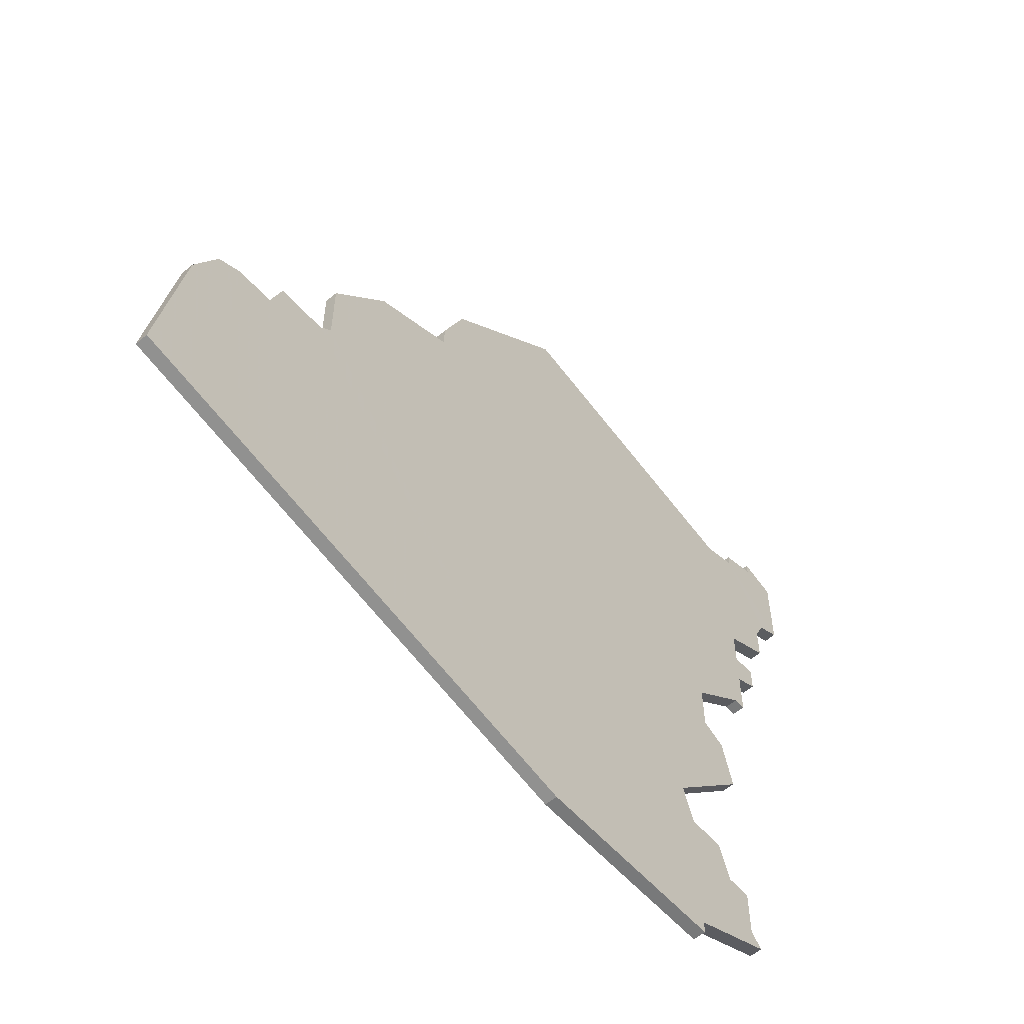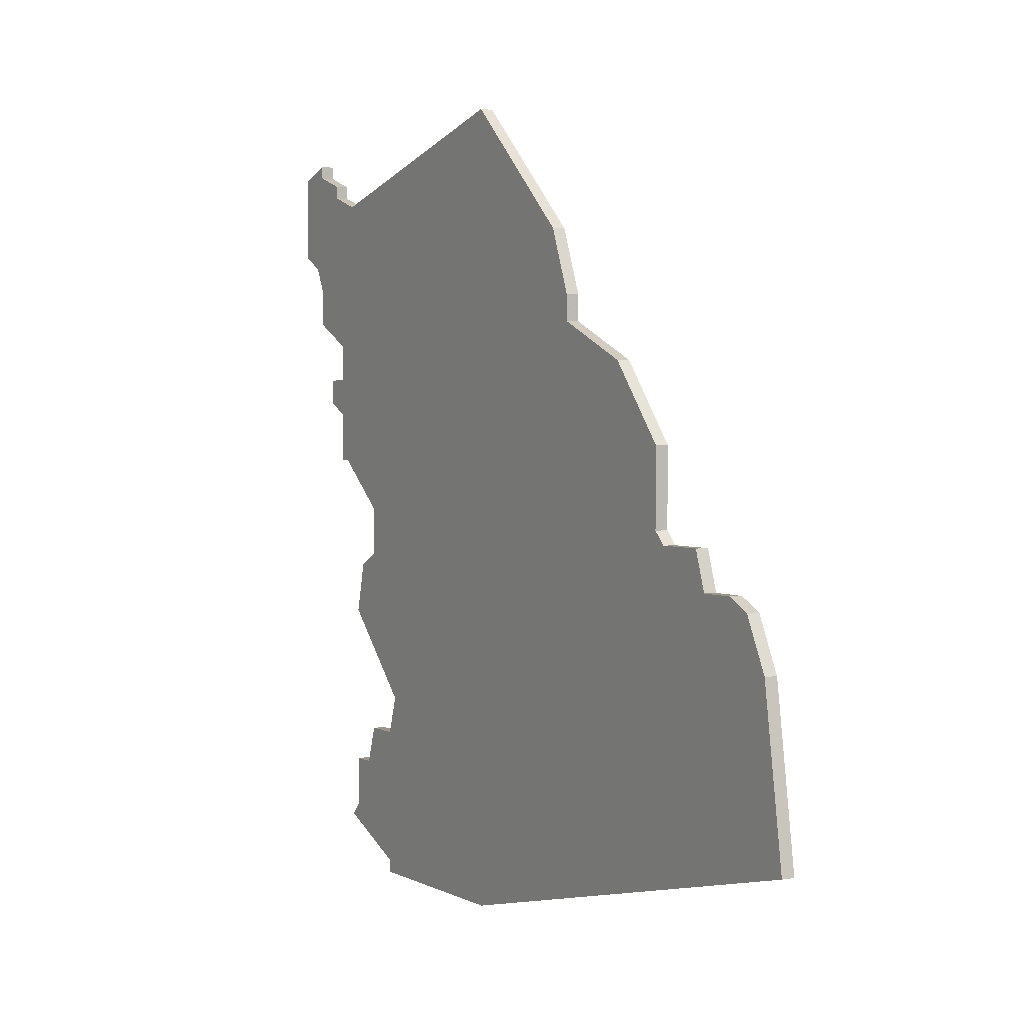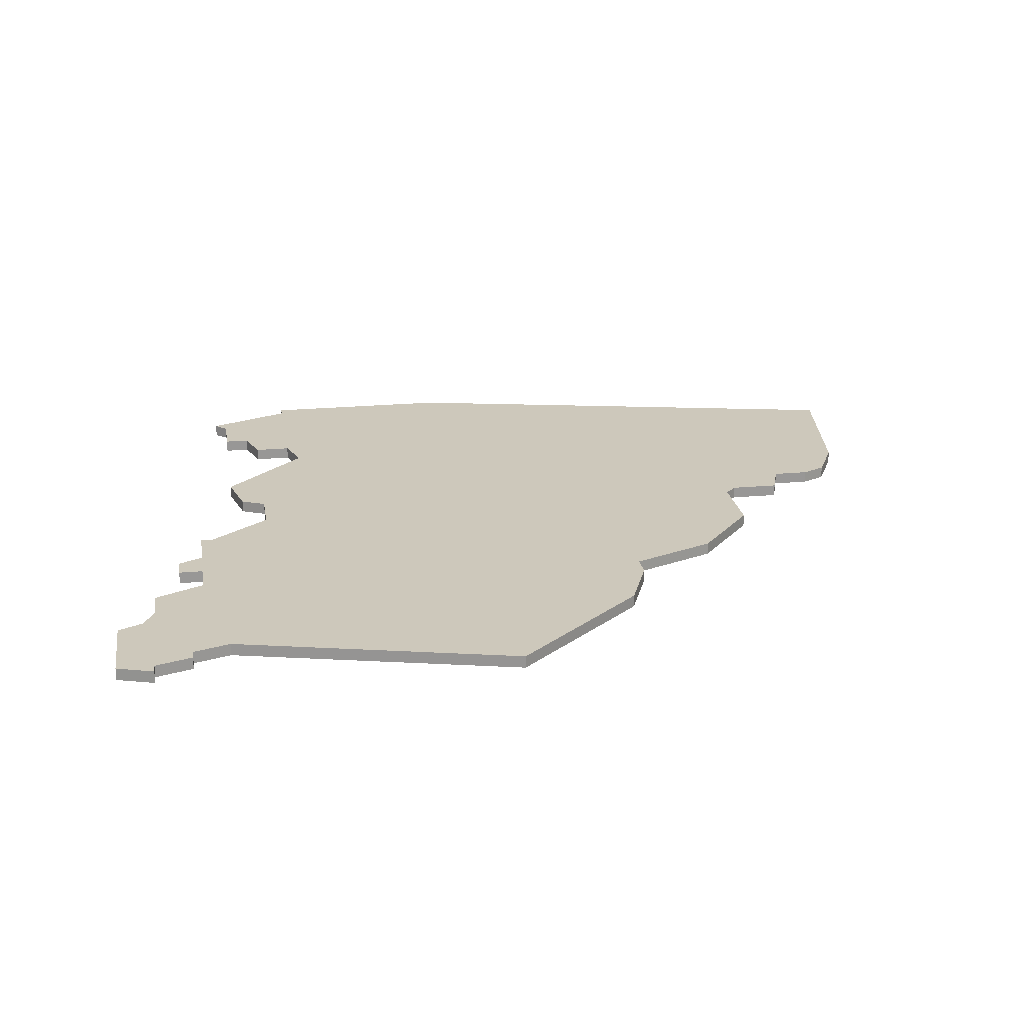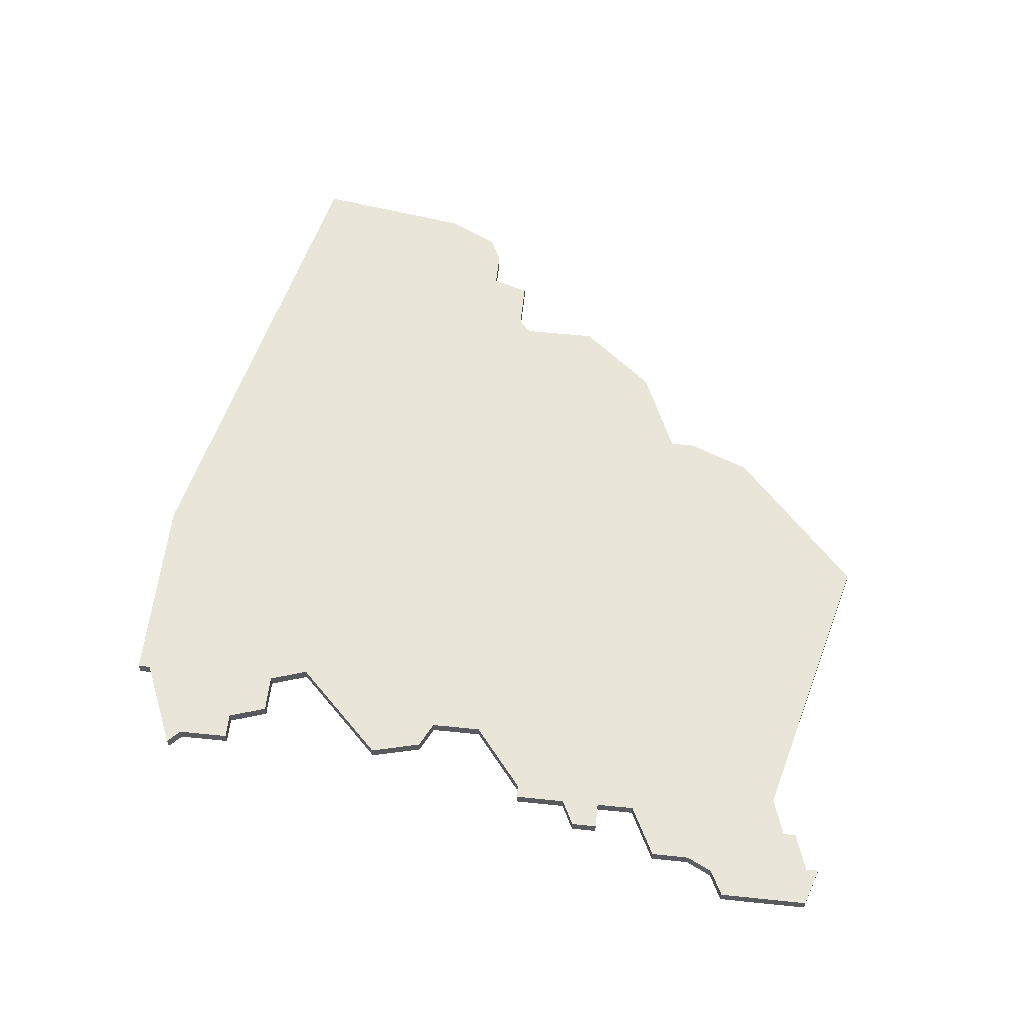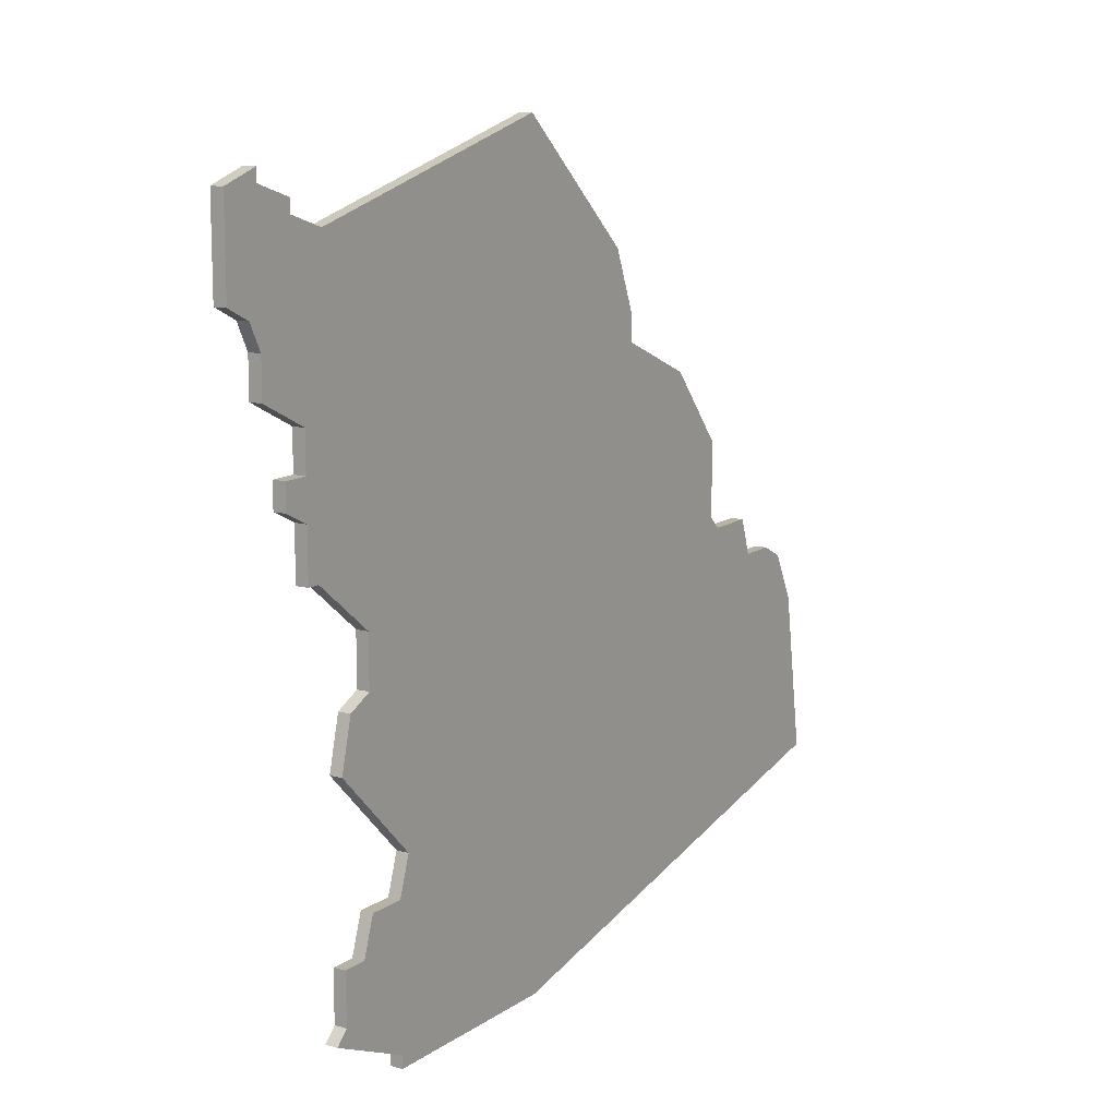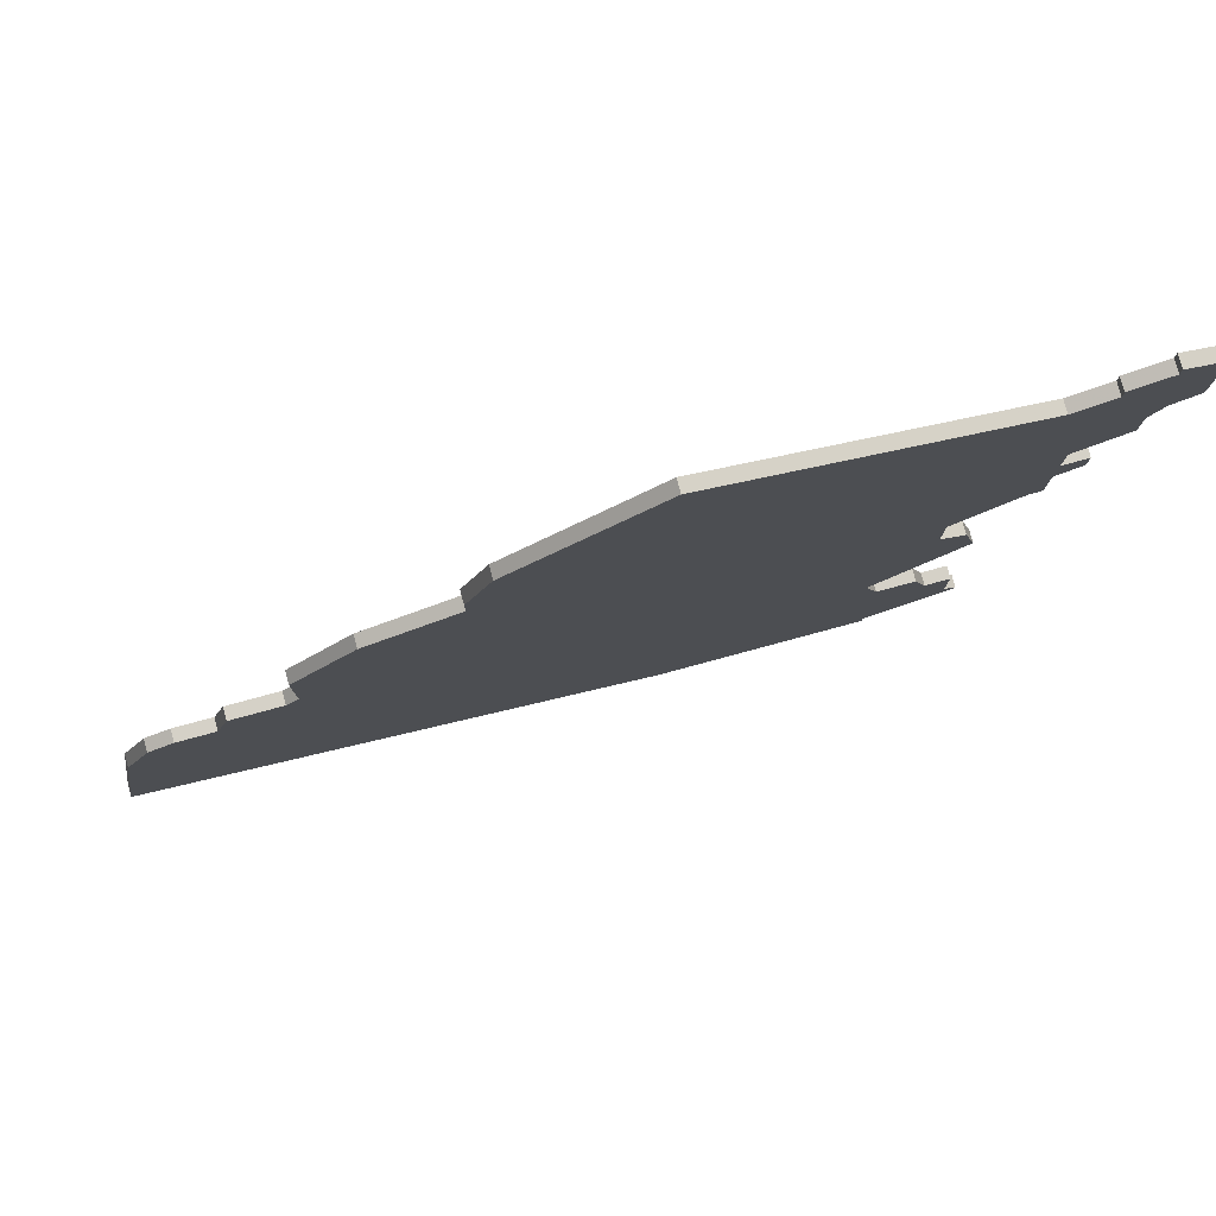
<metadata>
{"format":"obj","ext":"obj","renderer":"f3d","projection":"perspective","resolution":1024,"background":"white","views":[{"elev":-57.7,"azim":-49.1,"up":"+Y"},{"elev":2.5,"azim":-119.9,"up":"+Y"},{"elev":22.0,"azim":170.8,"up":"+Z"},{"elev":58.1,"azim":96.1,"up":"+Z"},{"elev":12.3,"azim":123.1,"up":"+Y"},{"elev":79.7,"azim":-15.1,"up":"+Y"}]}
</metadata>
<code>
v 3138 -1187 0
v 3138 -1187 1
v 3146 -1166 0
v 3146 -1166 1
v 3146 -1152 0
v 3146 -1152 1
v 3146 -1153 0
v 3146 -1153 1
v 3146 -1163 0
v 3146 -1163 1
v 3104 -1165 0
v 3104 -1165 1
v 3104 -1167 0
v 3104 -1167 1
v 3137 -1204 0
v 3137 -1204 1
v 3079 -1191 0
v 3079 -1191 1
v 3087 -1183 0
v 3087 -1183 1
v 3136 -1182 0
v 3136 -1182 1
v 3136 -1201 0
v 3136 -1201 1
v 3136 -1186 0
v 3136 -1186 1
v 3144 -1173 0
v 3144 -1173 1
v 3144 -1171 0
v 3144 -1171 1
v 3086 -1186 0
v 3086 -1186 1
v 3077 -1204 0
v 3077 -1204 1
v 3143 -1154 0
v 3143 -1154 1
v 3143 -1155 0
v 3143 -1155 1
v 3142 -1174 0
v 3142 -1174 1
v 3142 -1168 0
v 3142 -1168 1
v 3142 -1178 0
v 3142 -1178 1
v 3142 -1171 0
v 3142 -1171 1
v 3117 -1150 0
v 3117 -1150 1
v 3117 -1213 0
v 3117 -1213 1
v 3092 -1182 0
v 3092 -1182 1
v 3092 -1176 0
v 3092 -1176 1
v 3133 -1201 0
v 3133 -1201 1
v 3133 -1212 0
v 3133 -1212 1
v 3133 -1213 0
v 3133 -1213 1
v 3141 -1178 0
v 3141 -1178 1
v 3083 -1186 0
v 3083 -1186 1
v 3149 -1160 0
v 3149 -1160 1
v 3149 -1153 0
v 3149 -1153 1
v 3091 -1183 0
v 3091 -1183 1
v 3132 -1198 0
v 3132 -1198 1
v 3140 -1209 0
v 3140 -1209 1
v 3140 -1156 0
v 3140 -1156 1
v 3106 -1160 0
v 3106 -1160 1
v 3139 -1191 0
v 3139 -1191 1
v 3139 -1208 0
v 3139 -1208 1
v 3139 -1204 0
v 3139 -1204 1
v 3081 -1187 0
v 3081 -1187 1
v 3147 -1161 0
v 3147 -1161 1
v 3097 -1170 0
v 3097 -1170 1
f 31 33 17
f 85 63 17
f 31 17 63
f 31 49 33
f 57 59 49
f 57 55 15
f 55 57 49
f 49 71 55
f 55 23 15
f 79 71 25
f 69 49 31
f 71 49 51
f 69 31 19
f 53 89 51
f 13 51 89
f 69 51 49
f 21 25 13
f 71 51 13
f 77 21 13
f 11 77 13
f 41 77 47
f 41 21 77
f 25 71 13
f 83 81 15
f 57 15 81
f 25 1 79
f 39 43 61
f 45 27 39
f 29 27 45
f 39 21 45
f 21 39 61
f 73 57 81
f 41 45 21
f 9 41 75
f 75 37 87
f 37 35 7
f 41 9 3
f 41 47 75
f 37 7 65
f 87 37 65
f 5 67 7
f 65 7 67
f 9 75 87
f 18 34 32
f 18 64 86
f 64 18 32
f 34 50 32
f 50 60 58
f 16 56 58
f 50 58 56
f 56 72 50
f 16 24 56
f 26 72 80
f 32 50 70
f 52 50 72
f 20 32 70
f 52 90 54
f 90 52 14
f 50 52 70
f 14 26 22
f 14 52 72
f 14 22 78
f 14 78 12
f 48 78 42
f 78 22 42
f 14 72 26
f 16 82 84
f 82 16 58
f 80 2 26
f 62 44 40
f 40 28 46
f 46 28 30
f 46 22 40
f 62 40 22
f 82 58 74
f 22 46 42
f 76 42 10
f 88 38 76
f 8 36 38
f 4 10 42
f 76 48 42
f 66 8 38
f 66 38 88
f 8 68 6
f 68 8 66
f 88 76 10
f 34 18 33
f 33 18 17
f 50 34 49
f 49 34 33
f 60 50 59
f 59 50 49
f 58 60 57
f 57 60 59
f 74 58 73
f 73 58 57
f 82 74 81
f 81 74 73
f 84 82 83
f 83 82 81
f 16 84 15
f 15 84 83
f 24 16 23
f 23 16 15
f 56 24 55
f 55 24 23
f 72 56 71
f 71 56 55
f 80 72 79
f 79 72 71
f 2 80 1
f 1 80 79
f 26 2 25
f 25 2 1
f 22 26 21
f 21 26 25
f 62 22 61
f 61 22 21
f 44 62 43
f 43 62 61
f 40 44 39
f 39 44 43
f 28 40 27
f 27 40 39
f 30 28 29
f 29 28 27
f 46 30 45
f 45 30 29
f 42 46 41
f 41 46 45
f 4 42 3
f 3 42 41
f 10 4 9
f 9 4 3
f 88 10 87
f 87 10 9
f 66 88 65
f 65 88 87
f 68 66 67
f 67 66 65
f 6 68 5
f 5 68 67
f 8 6 7
f 7 6 5
f 36 8 35
f 35 8 7
f 38 36 37
f 37 36 35
f 76 38 75
f 75 38 37
f 48 76 47
f 47 76 75
f 78 48 77
f 77 48 47
f 12 78 11
f 11 78 77
f 14 12 13
f 13 12 11
f 90 14 89
f 89 14 13
f 54 90 53
f 53 90 89
f 52 54 51
f 51 54 53
f 70 52 69
f 69 52 51
f 20 70 19
f 19 70 69
f 32 20 31
f 31 20 19
f 64 32 63
f 63 32 31
f 18 86 17
f 17 86 85
f 86 64 85
f 85 64 63

</code>
